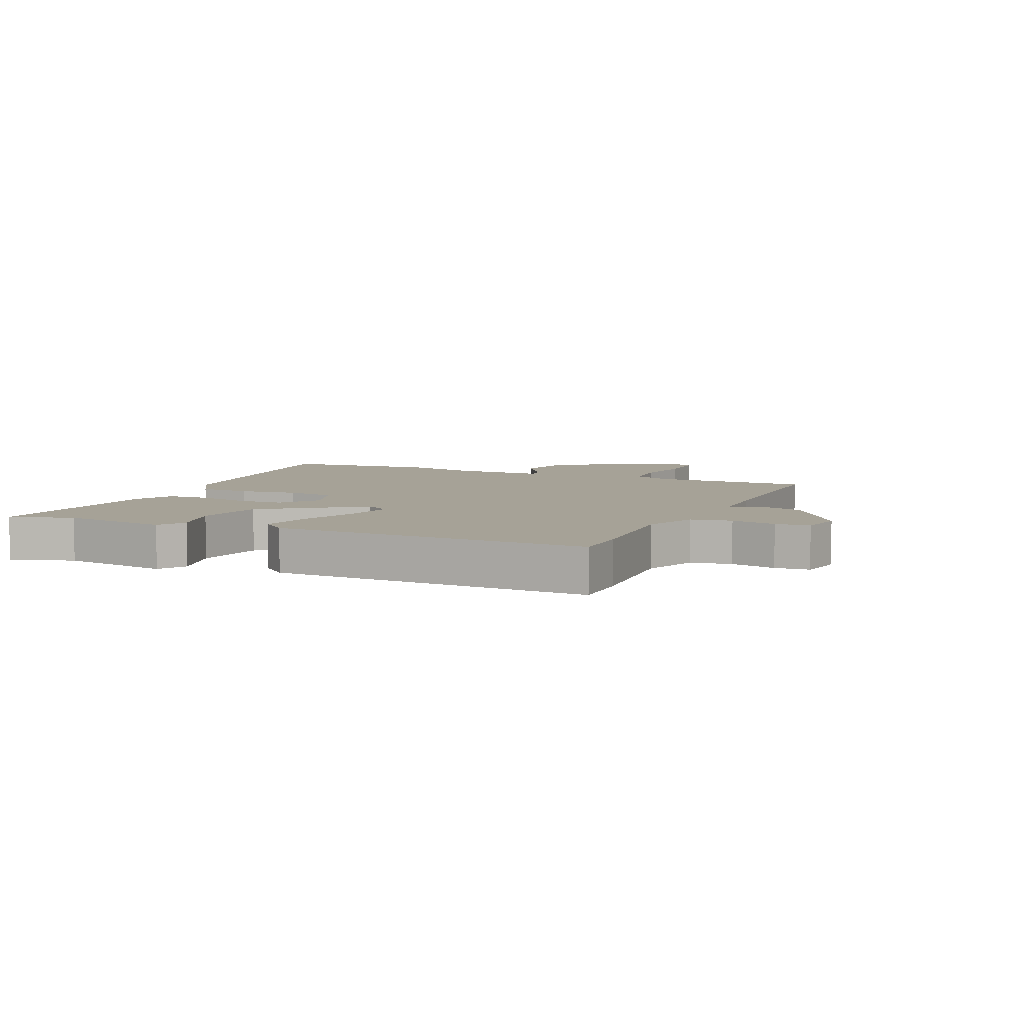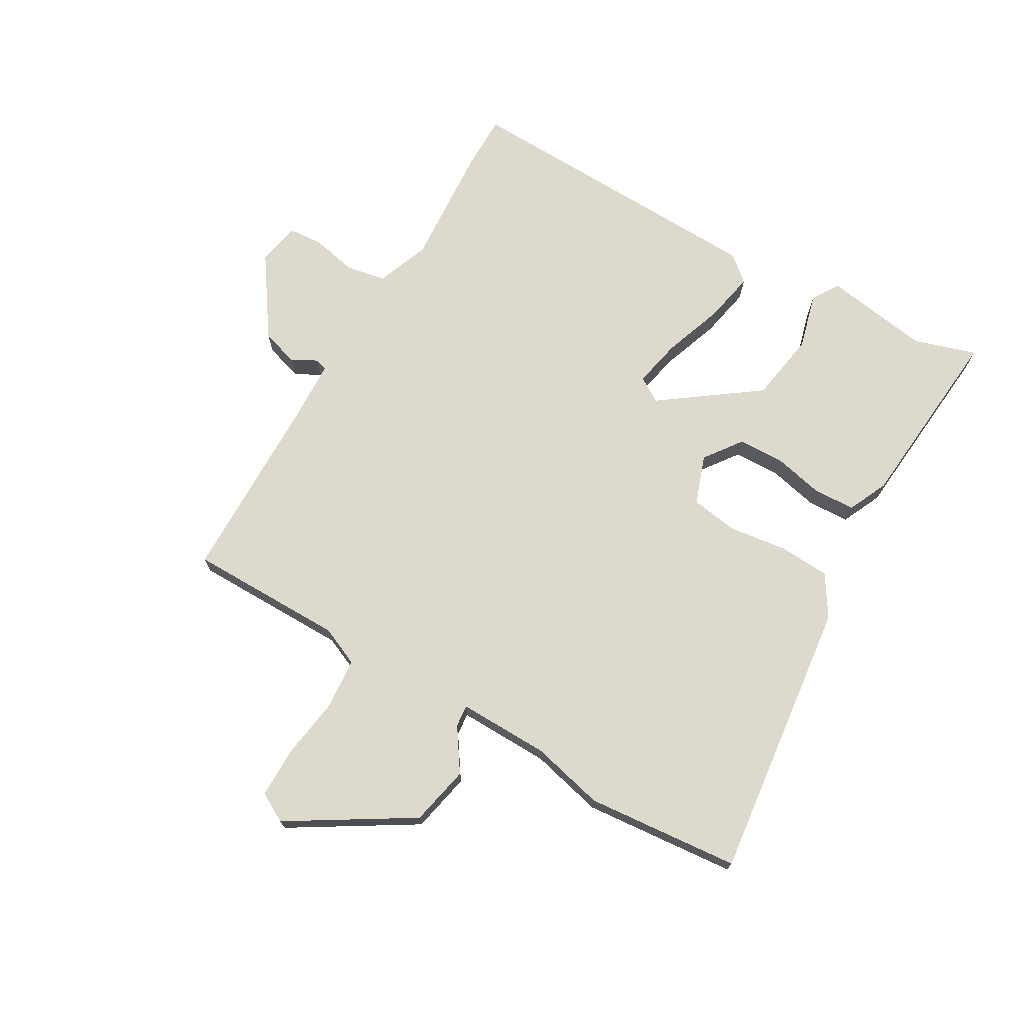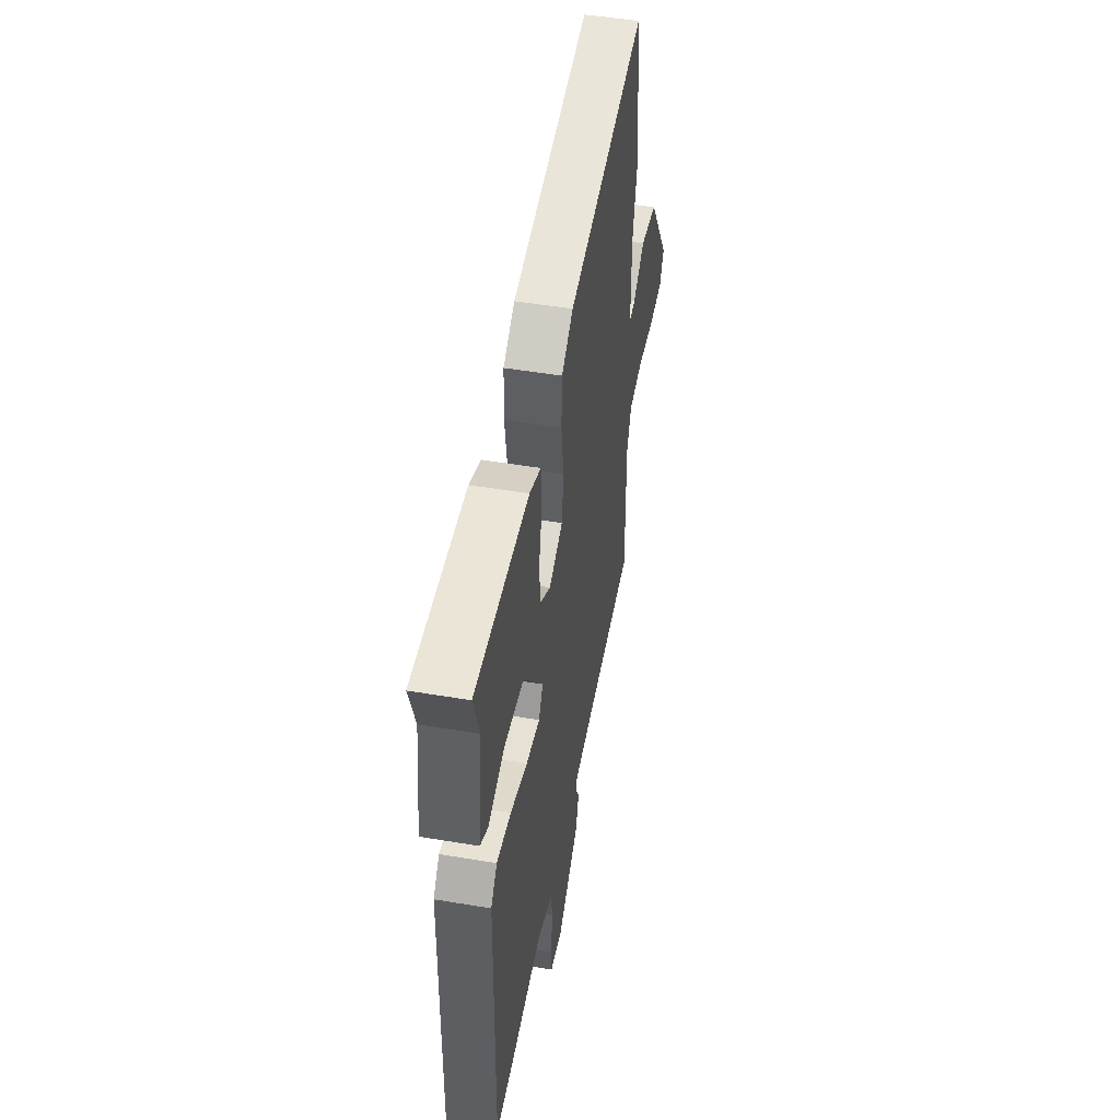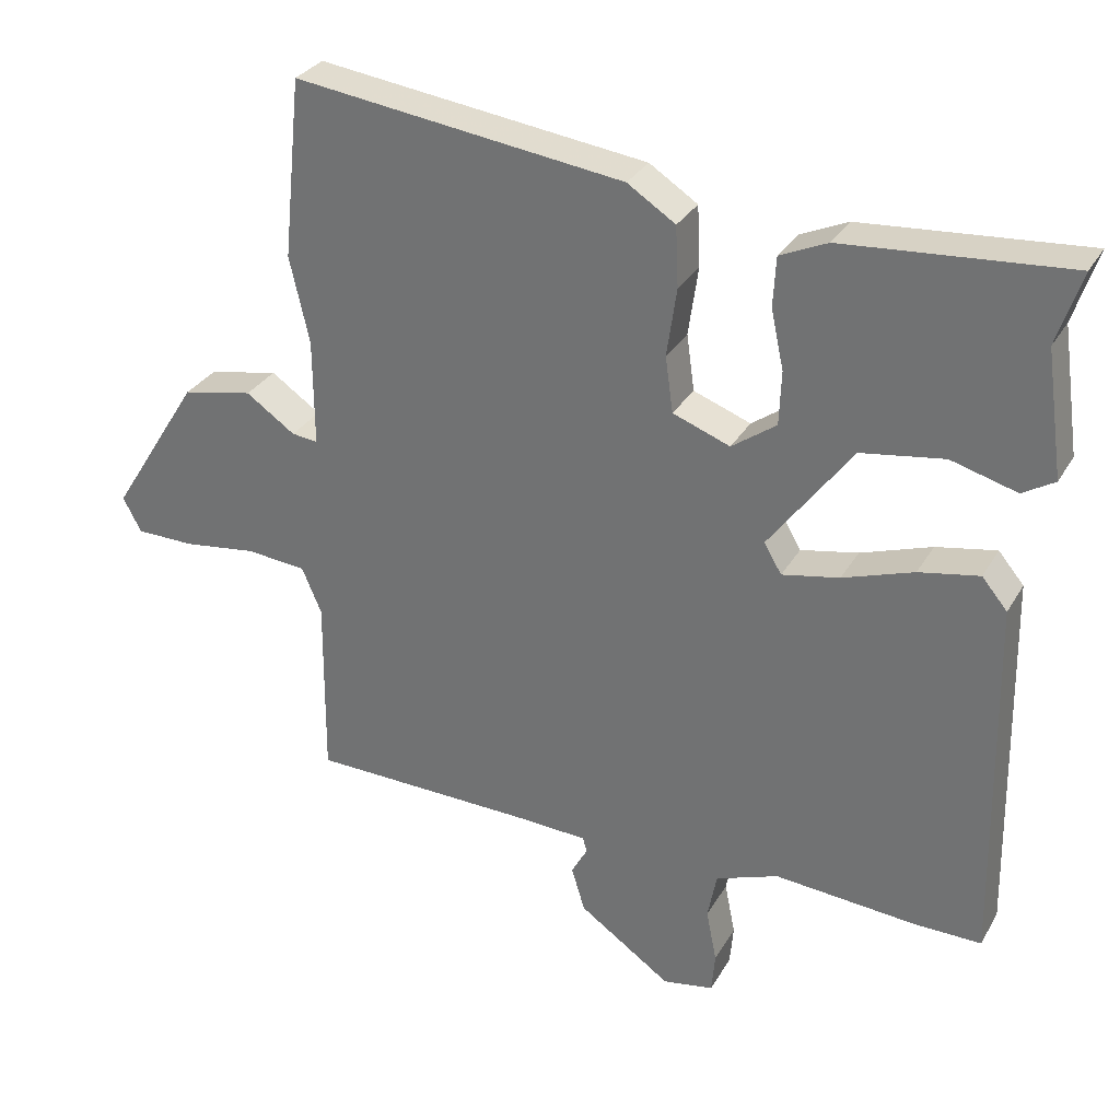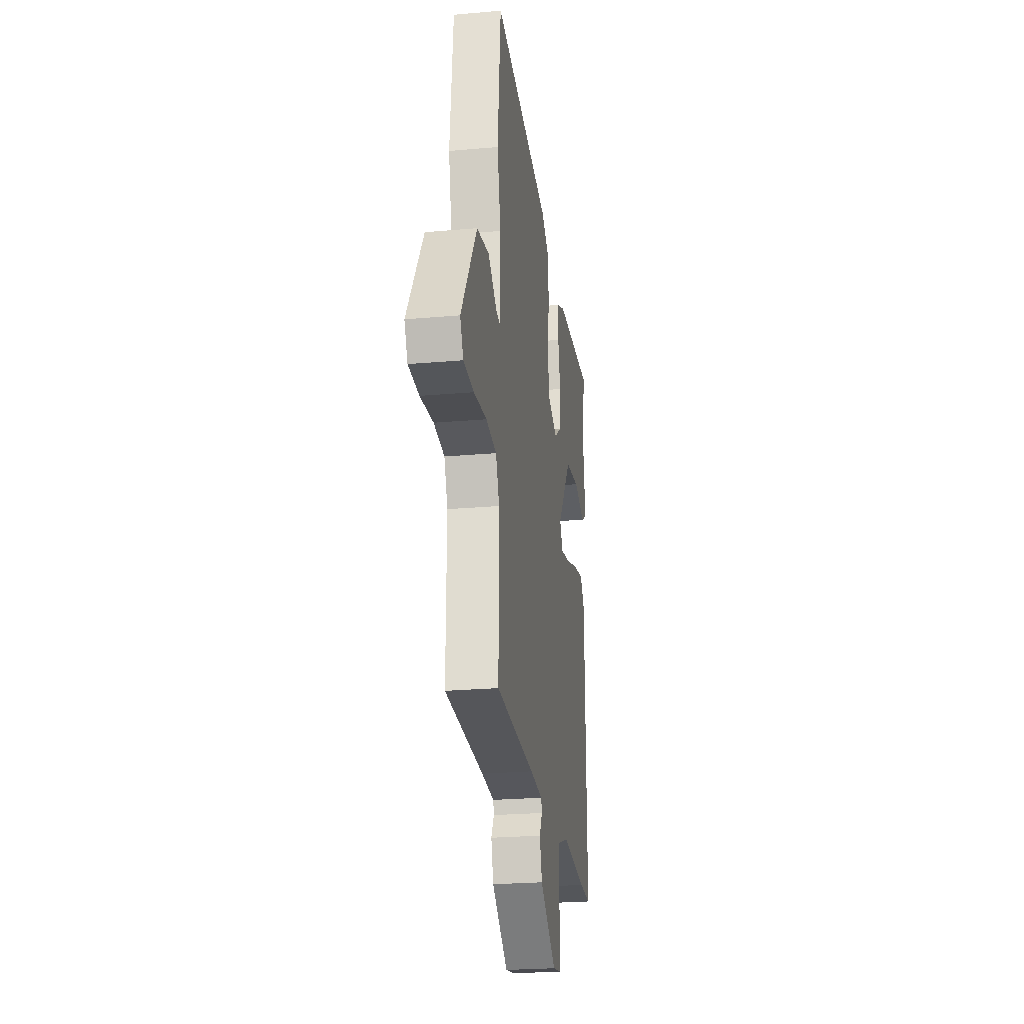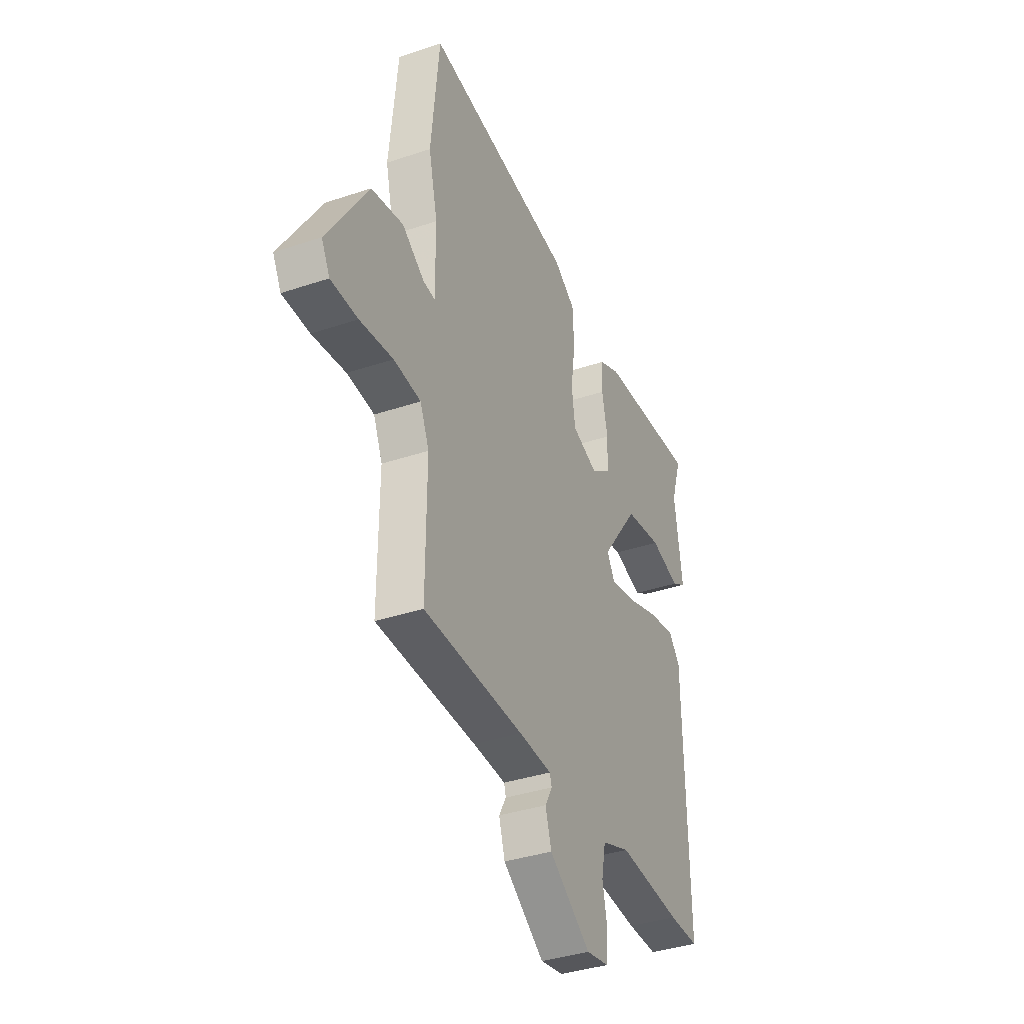
<metadata>
{"format":"obj","ext":"obj","renderer":"f3d","projection":"perspective","resolution":1024,"background":"white","views":[{"elev":6.4,"azim":114.8,"up":"+Y"},{"elev":72.0,"azim":-59.3,"up":"+Y"},{"elev":49.6,"azim":100.5,"up":"+Z"},{"elev":30.6,"azim":25.3,"up":"+Z"},{"elev":-24.8,"azim":-81.8,"up":"+Z"},{"elev":-37.1,"azim":-66.6,"up":"+Z"}]}
</metadata>
<code>
v -0.519 0.07 0.313
v -0.493 0.07 0.568
v -0.026 0.07 0.507
v 0.042 0.07 0.463
v 0.046 0.07 0.378
v 0.032 0.07 0.281
v 0.043 0.07 0.202
v 0.124 0.07 0.172
v 0.187 0.07 0.217
v 0.19 0.07 0.293
v 0.172 0.07 0.377
v 0.176 0.07 0.447
v 0.243 0.07 0.477
v 0.558 0.07 0.501
v 0.524 0.07 0.398
v 0.549 0.07 0.221
v 0.504 0.07 0.194
v 0.411 0.07 0.22
v 0.294 0.07 0.202
v 0.176 0.07 0.043
v 0.201 0.07 0.001
v 0.282 0.07 0.017
v 0.382 0.07 0.051
v 0.467 0.07 0.067
v 0.503 0.07 0.024
v 0.513 0.07 -0.5
v 0.418 0.07 -0.499
v 0.217 0.07 -0.483
v 0.128 0.07 -0.516
v 0.115 0.07 -0.583
v 0.13 0.07 -0.658
v 0.125 0.07 -0.715
v 0.053 0.07 -0.728
v -0.078 0.07 -0.637
v -0.097 0.07 -0.574
v -0.074 0.07 -0.533
v -0.08 0.07 -0.512
v -0.184 0.07 -0.507
v -0.499 0.07 -0.5
v -0.497 0.07 -0.24
v -0.525 0.07 -0.175
v -0.61 0.07 -0.167
v -0.714 0.07 -0.181
v -0.798 0.07 -0.18
v -0.824 0.07 -0.131
v -0.697 0.07 0.071
v -0.597 0.07 0.091
v -0.527 0.07 0.043
v -0.49 0.07 0.039
v -0.491 0.07 0.191
v -0.519 0 0.313
v -0.493 0 0.568
v -0.026 0 0.507
v 0.042 0 0.463
v 0.046 0 0.378
v 0.032 0 0.281
v 0.043 0 0.202
v 0.124 0 0.172
v 0.187 0 0.217
v 0.19 0 0.293
v 0.172 0 0.377
v 0.176 0 0.447
v 0.243 0 0.477
v 0.558 0 0.501
v 0.524 0 0.398
v 0.549 0 0.221
v 0.504 0 0.194
v 0.411 0 0.22
v 0.294 0 0.202
v 0.176 0 0.043
v 0.201 0 0.001
v 0.282 0 0.017
v 0.382 0 0.051
v 0.467 0 0.067
v 0.503 0 0.024
v 0.513 0 -0.5
v 0.418 0 -0.499
v 0.217 0 -0.483
v 0.128 0 -0.516
v 0.115 0 -0.583
v 0.13 0 -0.658
v 0.125 0 -0.715
v 0.053 0 -0.728
v -0.078 0 -0.637
v -0.097 0 -0.574
v -0.074 0 -0.533
v -0.08 0 -0.512
v -0.184 0 -0.507
v -0.499 0 -0.5
v -0.497 0 -0.24
v -0.525 0 -0.175
v -0.61 0 -0.167
v -0.714 0 -0.181
v -0.798 0 -0.18
v -0.824 0 -0.131
v -0.697 0 0.071
v -0.597 0 0.091
v -0.527 0 0.043
v -0.49 0 0.039
v -0.491 0 0.191
f 46 47 48
f 45 46 48
f 44 45 48
f 43 44 48
f 42 43 48
f 41 42 48 49
f 40 41 49
f 38 39 40 49
f 37 38 49 50
f 34 35 36
f 33 34 36
f 32 33 36
f 31 32 36
f 30 31 36
f 29 30 36 37
f 50 1 2
f 37 50 2
f 29 37 2
f 28 29 2
f 26 27 28
f 25 26 28
f 24 25 28
f 23 24 28
f 22 23 28
f 15 16 17 18
f 15 18 19
f 14 15 19
f 13 14 19
f 12 13 19
f 11 12 19
f 10 11 19
f 9 10 19
f 8 9 19 20
f 4 5 6
f 3 4 6
f 2 3 6
f 2 6 7
f 28 2 7
f 21 22 28
f 20 21 28 7
f 7 8 20
f 98 97 96
f 98 96 95
f 98 95 94
f 98 94 93
f 98 93 92
f 99 98 92 91
f 99 91 90
f 99 90 89 88
f 100 99 88 87
f 86 85 84
f 86 84 83
f 86 83 82
f 86 82 81
f 86 81 80
f 87 86 80 79
f 52 51 100
f 52 100 87
f 52 87 79
f 52 79 78
f 78 77 76
f 78 76 75
f 78 75 74
f 78 74 73
f 78 73 72
f 68 67 66 65
f 69 68 65
f 69 65 64
f 69 64 63
f 69 63 62
f 69 62 61
f 69 61 60
f 69 60 59
f 70 69 59 58
f 56 55 54
f 56 54 53
f 56 53 52
f 57 56 52
f 57 52 78
f 78 72 71
f 57 78 71 70
f 70 58 57
f 1 51 52 2
f 2 52 53 3
f 3 53 54 4
f 4 54 55 5
f 5 55 56 6
f 6 56 57 7
f 7 57 58 8
f 8 58 59 9
f 9 59 60 10
f 10 60 61 11
f 11 61 62 12
f 12 62 63 13
f 13 63 64 14
f 14 64 65 15
f 15 65 66 16
f 16 66 67 17
f 17 67 68 18
f 18 68 69 19
f 19 69 70 20
f 20 70 71 21
f 21 71 72 22
f 22 72 73 23
f 23 73 74 24
f 24 74 75 25
f 25 75 76 26
f 26 76 77 27
f 27 77 78 28
f 28 78 79 29
f 29 79 80 30
f 30 80 81 31
f 31 81 82 32
f 32 82 83 33
f 33 83 84 34
f 34 84 85 35
f 35 85 86 36
f 36 86 87 37
f 37 87 88 38
f 38 88 89 39
f 39 89 90 40
f 40 90 91 41
f 41 91 92 42
f 42 92 93 43
f 43 93 94 44
f 44 94 95 45
f 45 95 96 46
f 46 96 97 47
f 47 97 98 48
f 48 98 99 49
f 49 99 100 50
f 50 100 51 1

</code>
